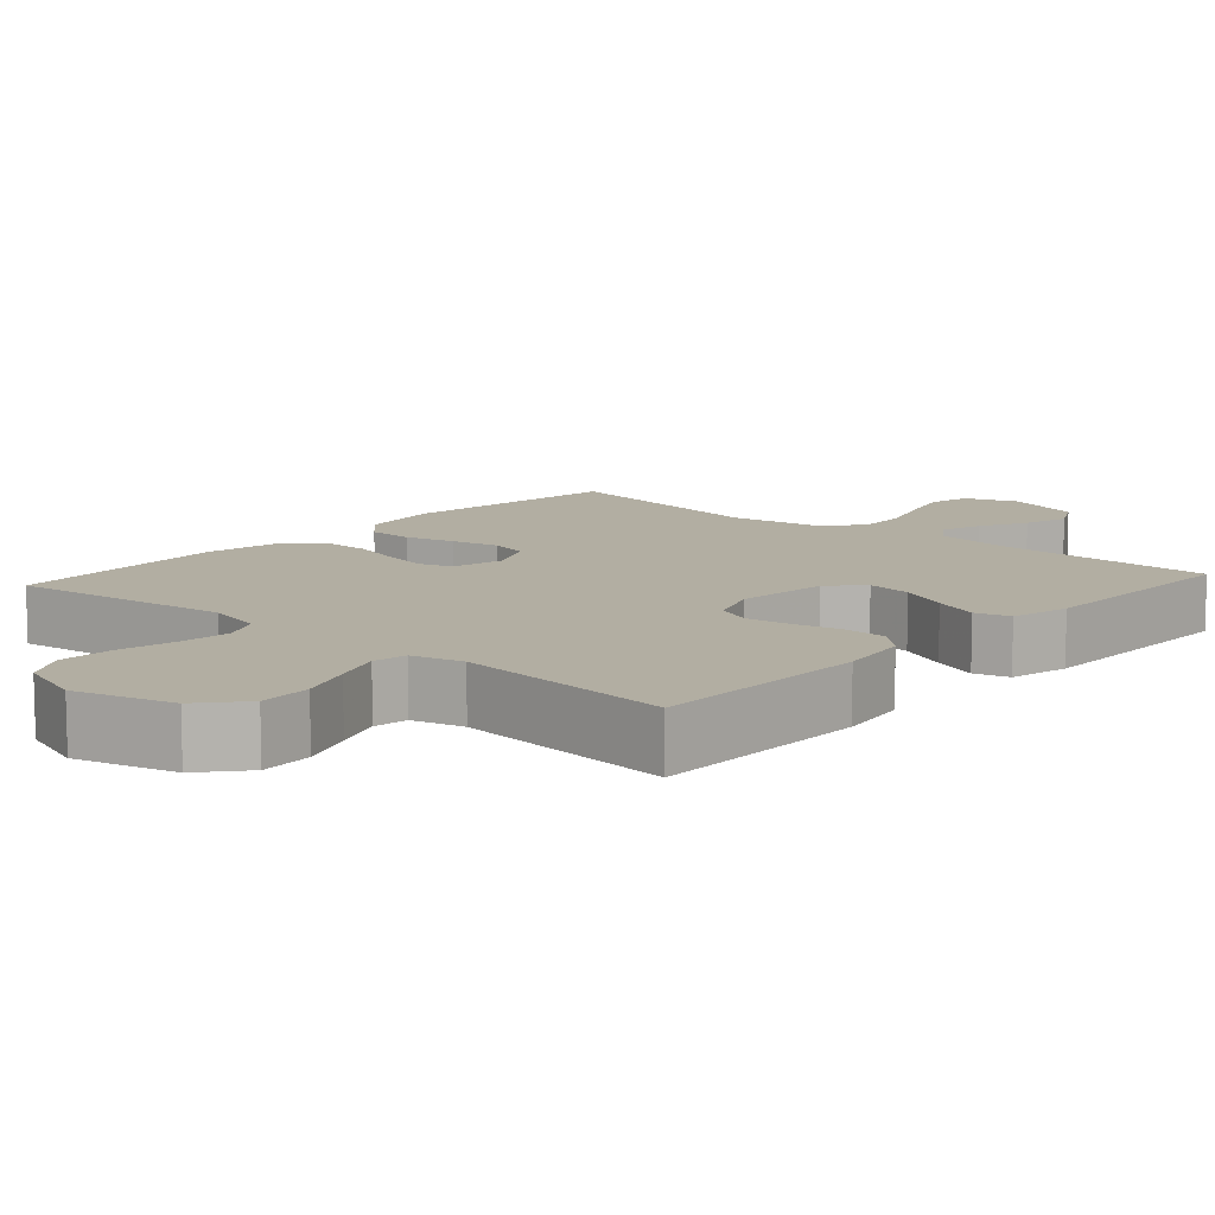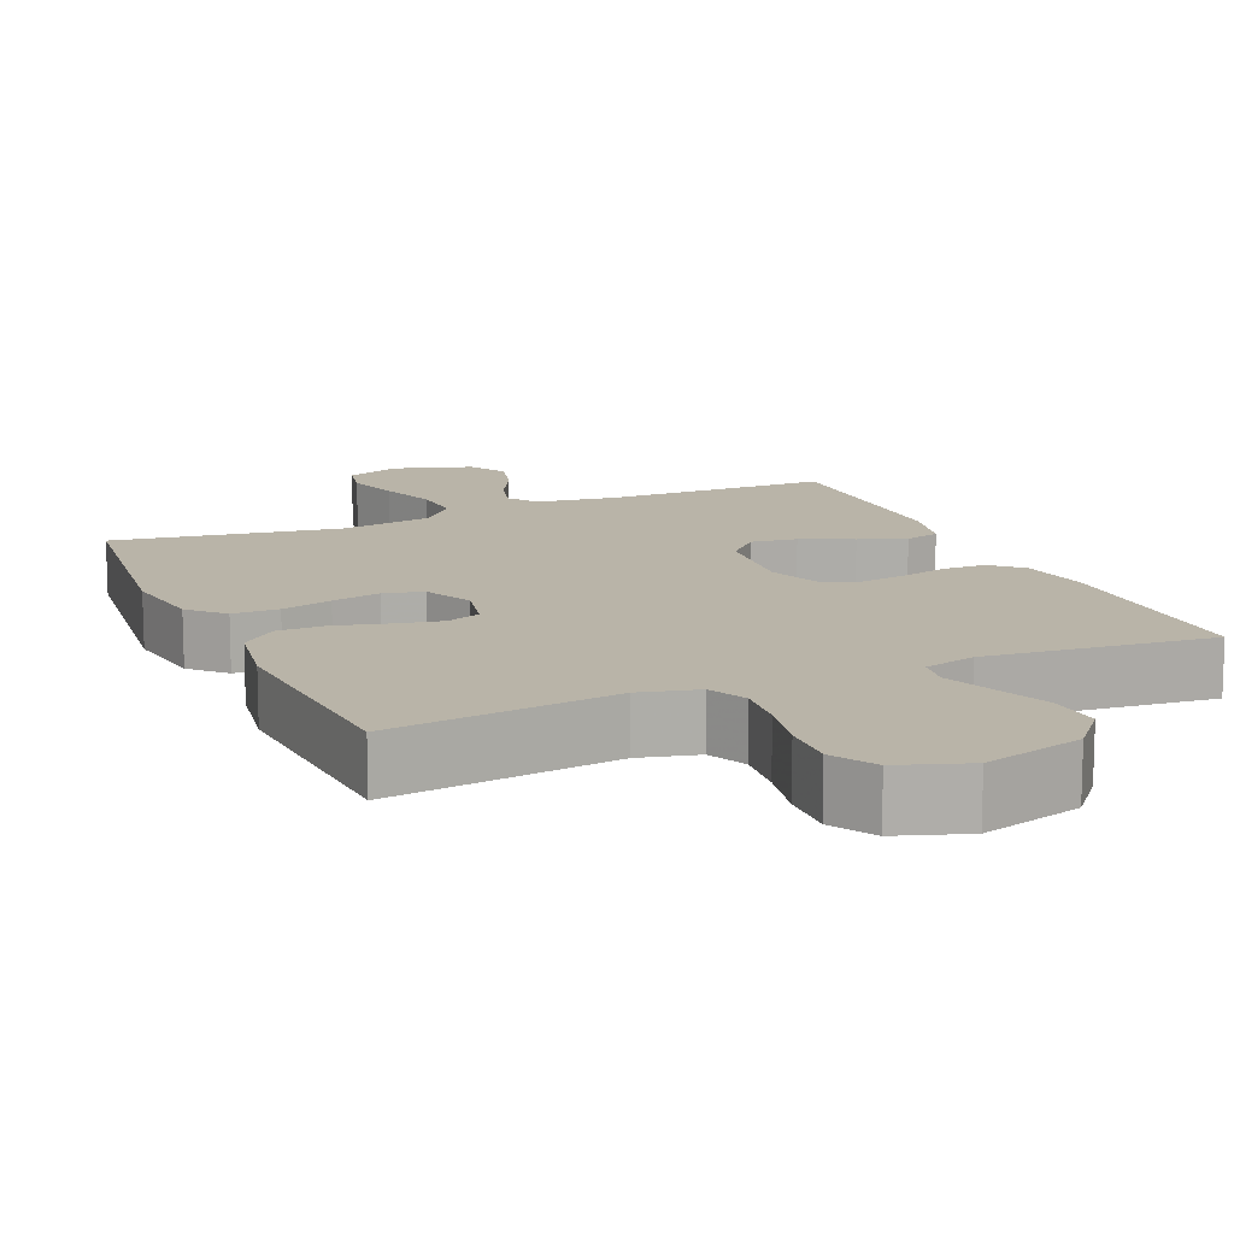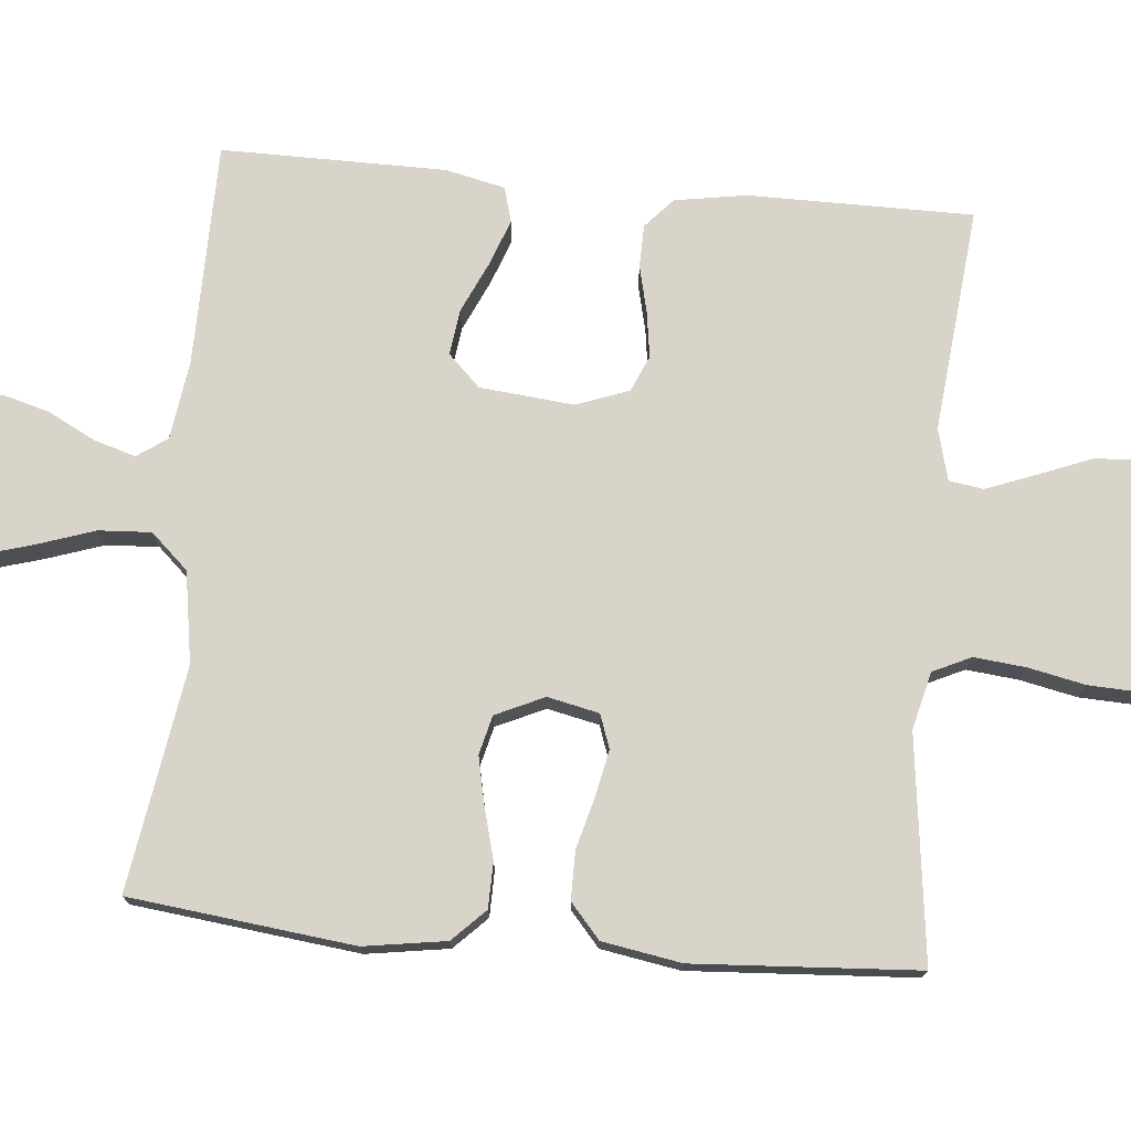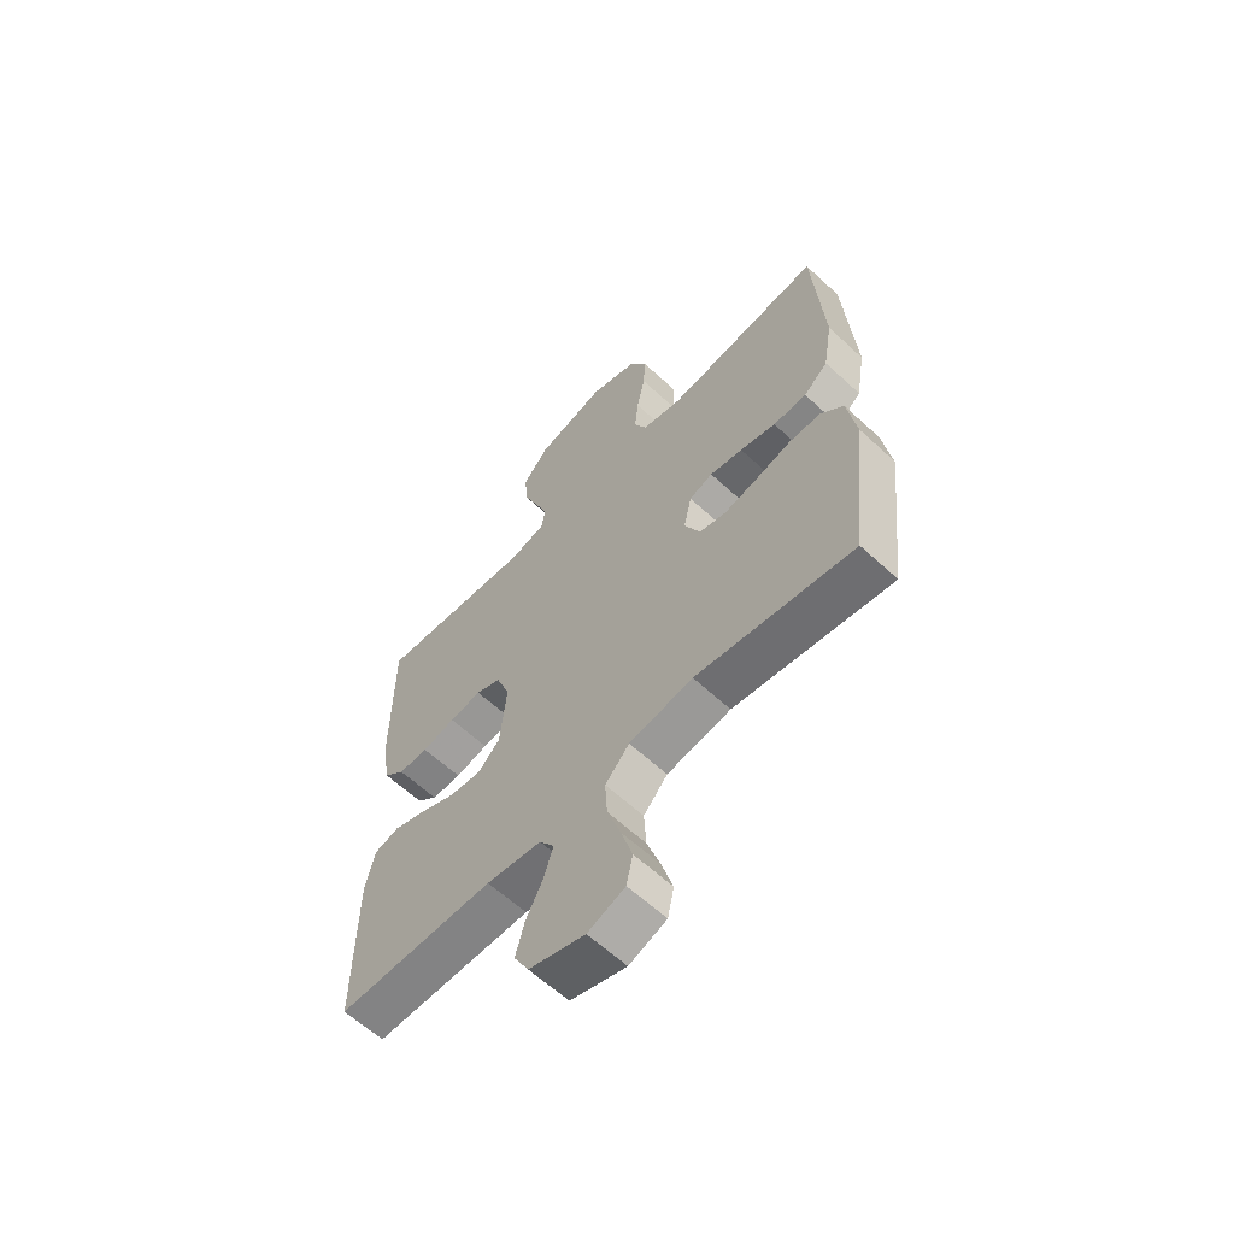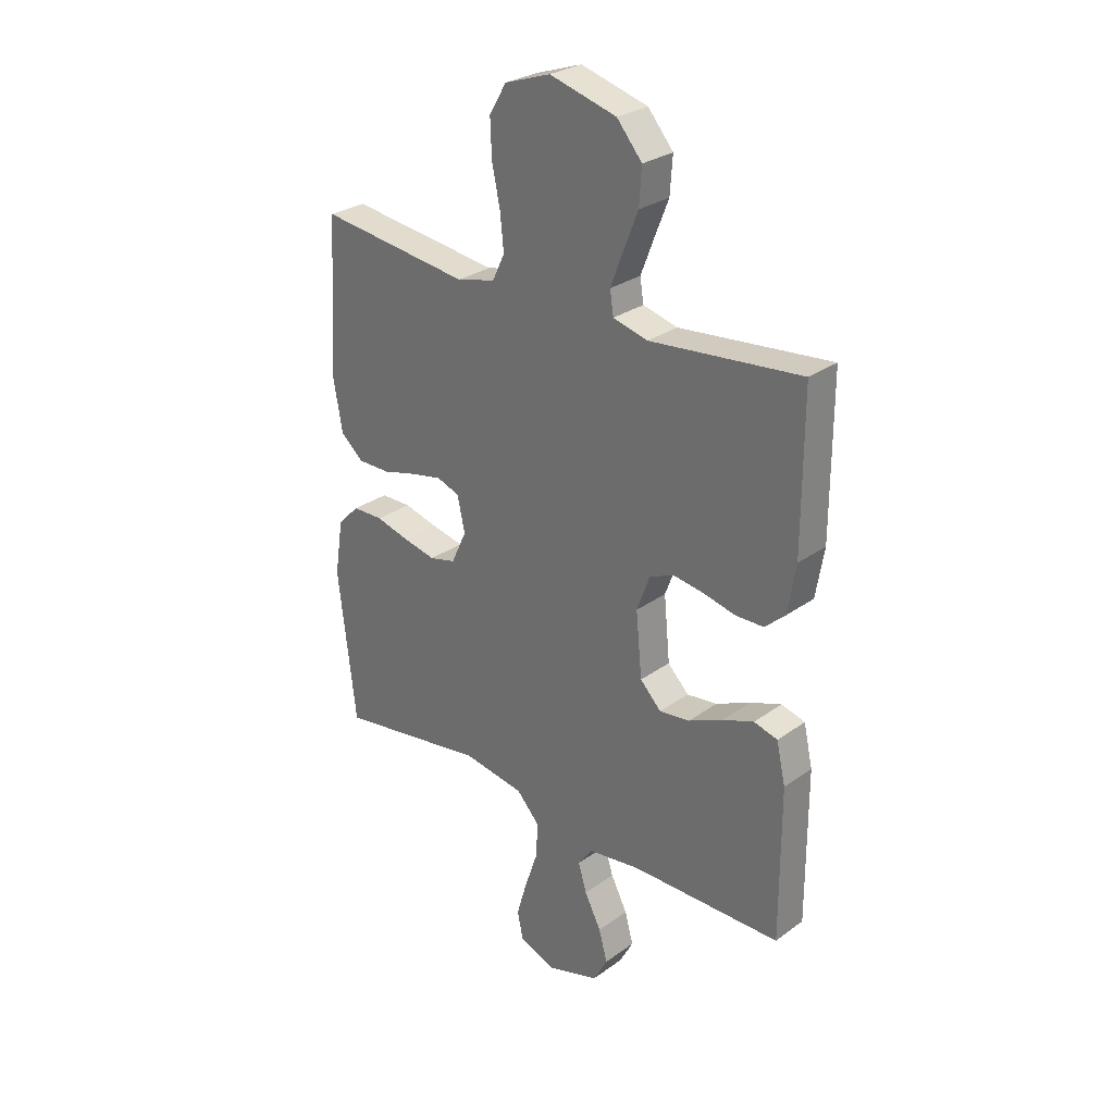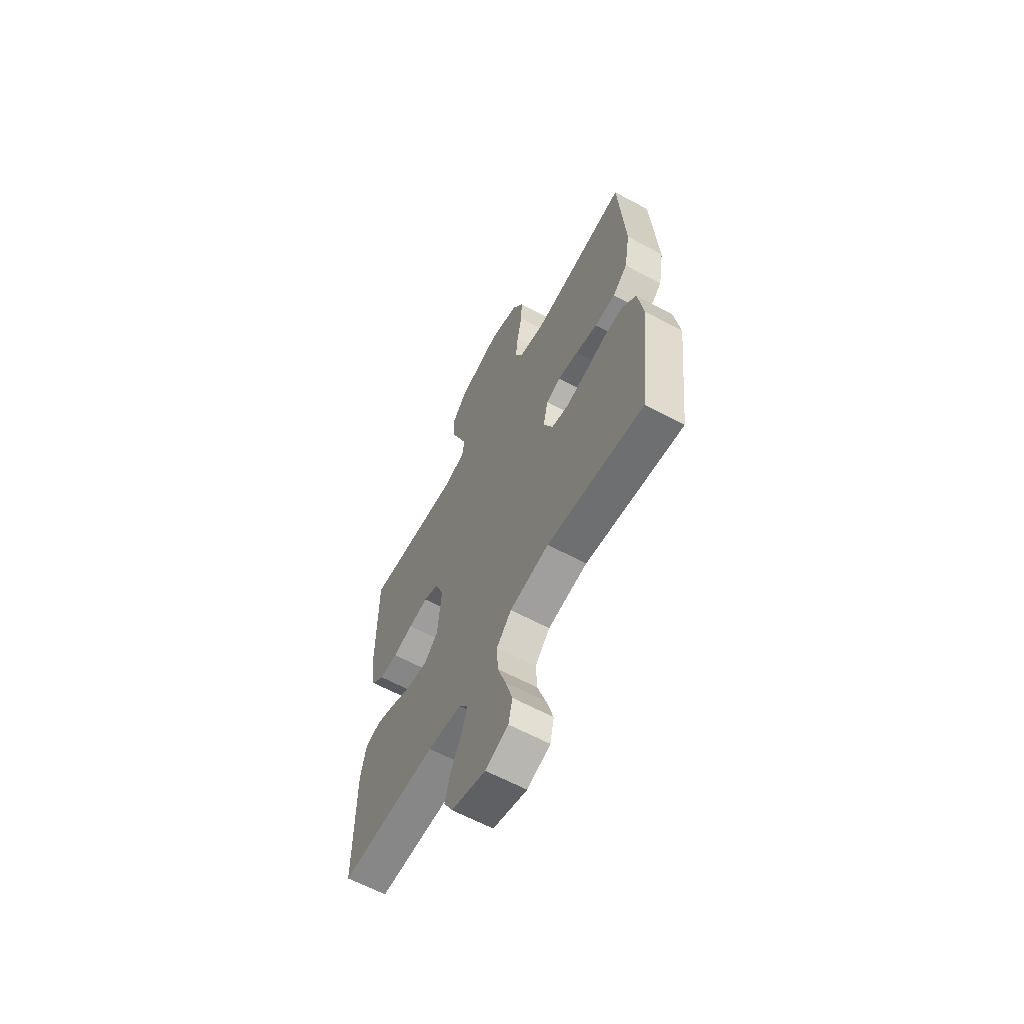
<metadata>
{"format":"obj","ext":"obj","renderer":"f3d","projection":"perspective","resolution":1024,"background":"white","views":[{"elev":10.7,"azim":41.9,"up":"+Y"},{"elev":13.2,"azim":-23.5,"up":"+Y"},{"elev":74.8,"azim":-84.7,"up":"+Y"},{"elev":-61.7,"azim":-133.3,"up":"+Z"},{"elev":28.3,"azim":42.7,"up":"+Z"},{"elev":-62.9,"azim":-118.5,"up":"+Z"}]}
</metadata>
<code>
v -0.5 0.07 -0.5
v -0.535 0.07 -0.2
v -0.518 0.07 -0.09
v -0.475 0.07 -0.047
v -0.414 0.07 -0.046
v -0.347 0.07 -0.064
v -0.282 0.07 -0.078
v -0.23 0.07 -0.065
v -0.2 0.07 0
v -0.215 0.07 0.069
v -0.26 0.07 0.085
v -0.323 0.07 0.072
v -0.391 0.07 0.054
v -0.455 0.07 0.054
v -0.501 0.07 0.094
v -0.519 0.07 0.2
v -0.5 0.07 0.5
v -0.2 0.07 0.462
v -0.123 0.07 0.481
v -0.099 0.07 0.532
v -0.106 0.07 0.601
v -0.122 0.07 0.678
v -0.125 0.07 0.751
v -0.091 0.07 0.808
v 0 0.07 0.839
v 0.133 0.07 0.802
v 0.183 0.07 0.743
v 0.178 0.07 0.672
v 0.149 0.07 0.599
v 0.124 0.07 0.534
v 0.131 0.07 0.488
v 0.2 0.07 0.47
v 0.5 0.07 0.5
v 0.5 0.07 0.2
v 0.484 0.07 0.104
v 0.444 0.07 0.068
v 0.387 0.07 0.067
v 0.324 0.07 0.082
v 0.263 0.07 0.091
v 0.215 0.07 0.07
v 0.189 0.07 0
v 0.201 0.07 -0.126
v 0.243 0.07 -0.169
v 0.304 0.07 -0.161
v 0.372 0.07 -0.13
v 0.434 0.07 -0.107
v 0.481 0.07 -0.12
v 0.499 0.07 -0.2
v 0.5 0.07 -0.5
v 0.2 0.07 -0.503
v 0.095 0.07 -0.518
v 0.067 0.07 -0.558
v 0.084 0.07 -0.614
v 0.117 0.07 -0.678
v 0.134 0.07 -0.74
v 0.106 0.07 -0.792
v 0 0.07 -0.825
v -0.071 0.07 -0.798
v -0.083 0.07 -0.742
v -0.062 0.07 -0.67
v -0.036 0.07 -0.593
v -0.032 0.07 -0.523
v -0.078 0.07 -0.473
v -0.2 0.07 -0.453
v -0.5 0 -0.5
v -0.535 0 -0.2
v -0.518 0 -0.09
v -0.475 0 -0.047
v -0.414 0 -0.046
v -0.347 0 -0.064
v -0.282 0 -0.078
v -0.23 0 -0.065
v -0.2 0 0
v -0.215 0 0.069
v -0.26 0 0.085
v -0.323 0 0.072
v -0.391 0 0.054
v -0.455 0 0.054
v -0.501 0 0.094
v -0.519 0 0.2
v -0.5 0 0.5
v -0.2 0 0.462
v -0.123 0 0.481
v -0.099 0 0.532
v -0.106 0 0.601
v -0.122 0 0.678
v -0.125 0 0.751
v -0.091 0 0.808
v 0 0 0.839
v 0.133 0 0.802
v 0.183 0 0.743
v 0.178 0 0.672
v 0.149 0 0.599
v 0.124 0 0.534
v 0.131 0 0.488
v 0.2 0 0.47
v 0.5 0 0.5
v 0.5 0 0.2
v 0.484 0 0.104
v 0.444 0 0.068
v 0.387 0 0.067
v 0.324 0 0.082
v 0.263 0 0.091
v 0.215 0 0.07
v 0.189 0 0
v 0.201 0 -0.126
v 0.243 0 -0.169
v 0.304 0 -0.161
v 0.372 0 -0.13
v 0.434 0 -0.107
v 0.481 0 -0.12
v 0.499 0 -0.2
v 0.5 0 -0.5
v 0.2 0 -0.503
v 0.095 0 -0.518
v 0.067 0 -0.558
v 0.084 0 -0.614
v 0.117 0 -0.678
v 0.134 0 -0.74
v 0.106 0 -0.792
v 0 0 -0.825
v -0.071 0 -0.798
v -0.083 0 -0.742
v -0.062 0 -0.67
v -0.036 0 -0.593
v -0.032 0 -0.523
v -0.078 0 -0.473
v -0.2 0 -0.453
f 58 59 60 61
f 56 57 58 61
f 56 61 62
f 53 54 55 56
f 52 53 56 62
f 51 52 62 63
f 47 48 49 50
f 47 50 51 63
f 44 45 46 47
f 35 36 37 38
f 35 38 39
f 32 33 34 35
f 31 32 35 39
f 26 27 28 29
f 26 29 30
f 25 26 30
f 24 25 30 31
f 21 22 23 24
f 20 21 24 31
f 15 16 17 18
f 15 18 19
f 12 13 14 15
f 11 12 15 19
f 10 11 19 20
f 3 4 5 6
f 3 6 7
f 64 1 2 3
f 64 3 7
f 44 47 63 64
f 43 44 64
f 42 43 64 7
f 41 42 7 8
f 40 41 8 9
f 20 31 39 40
f 9 10 20 40
f 125 124 123 122
f 125 122 121 120
f 126 125 120
f 120 119 118 117
f 126 120 117 116
f 127 126 116 115
f 114 113 112 111
f 127 115 114 111
f 111 110 109 108
f 102 101 100 99
f 103 102 99
f 99 98 97 96
f 103 99 96 95
f 93 92 91 90
f 94 93 90
f 94 90 89
f 95 94 89 88
f 88 87 86 85
f 95 88 85 84
f 82 81 80 79
f 83 82 79
f 79 78 77 76
f 83 79 76 75
f 84 83 75 74
f 70 69 68 67
f 71 70 67
f 67 66 65 128
f 71 67 128
f 128 127 111 108
f 128 108 107
f 71 128 107 106
f 72 71 106 105
f 73 72 105 104
f 104 103 95 84
f 104 84 74 73
f 1 65 66 2
f 2 66 67 3
f 3 67 68 4
f 4 68 69 5
f 5 69 70 6
f 6 70 71 7
f 7 71 72 8
f 8 72 73 9
f 9 73 74 10
f 10 74 75 11
f 11 75 76 12
f 12 76 77 13
f 13 77 78 14
f 14 78 79 15
f 15 79 80 16
f 16 80 81 17
f 17 81 82 18
f 18 82 83 19
f 19 83 84 20
f 20 84 85 21
f 21 85 86 22
f 22 86 87 23
f 23 87 88 24
f 24 88 89 25
f 25 89 90 26
f 26 90 91 27
f 27 91 92 28
f 28 92 93 29
f 29 93 94 30
f 30 94 95 31
f 31 95 96 32
f 32 96 97 33
f 33 97 98 34
f 34 98 99 35
f 35 99 100 36
f 36 100 101 37
f 37 101 102 38
f 38 102 103 39
f 39 103 104 40
f 40 104 105 41
f 41 105 106 42
f 42 106 107 43
f 43 107 108 44
f 44 108 109 45
f 45 109 110 46
f 46 110 111 47
f 47 111 112 48
f 48 112 113 49
f 49 113 114 50
f 50 114 115 51
f 51 115 116 52
f 52 116 117 53
f 53 117 118 54
f 54 118 119 55
f 55 119 120 56
f 56 120 121 57
f 57 121 122 58
f 58 122 123 59
f 59 123 124 60
f 60 124 125 61
f 61 125 126 62
f 62 126 127 63
f 63 127 128 64
f 64 128 65 1

</code>
